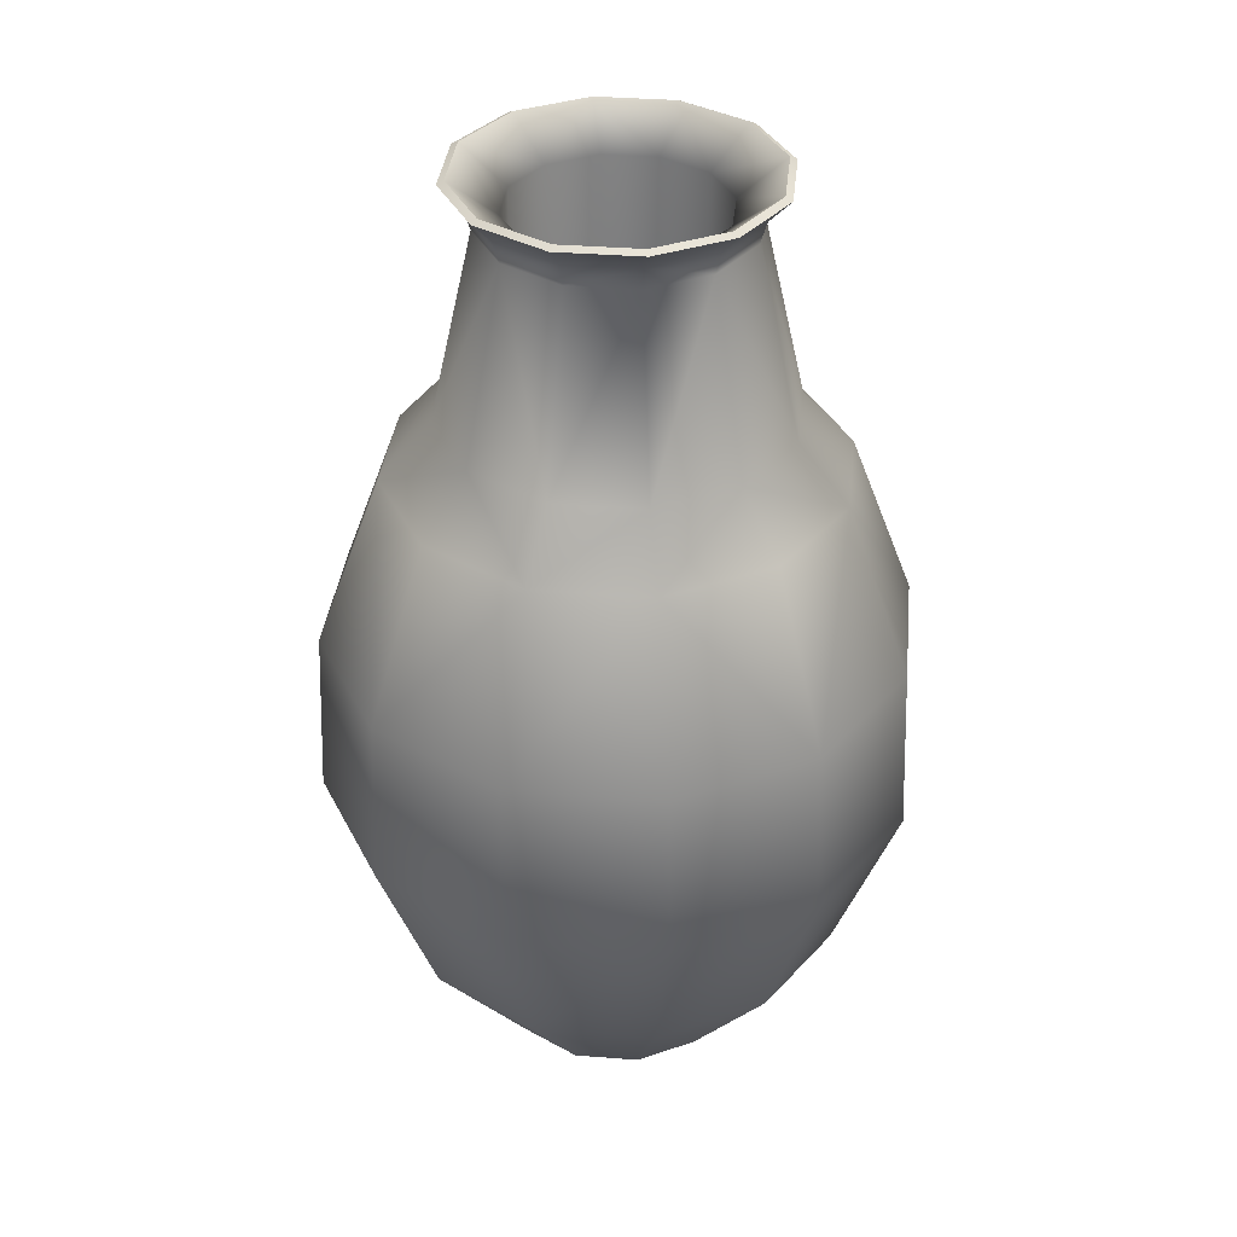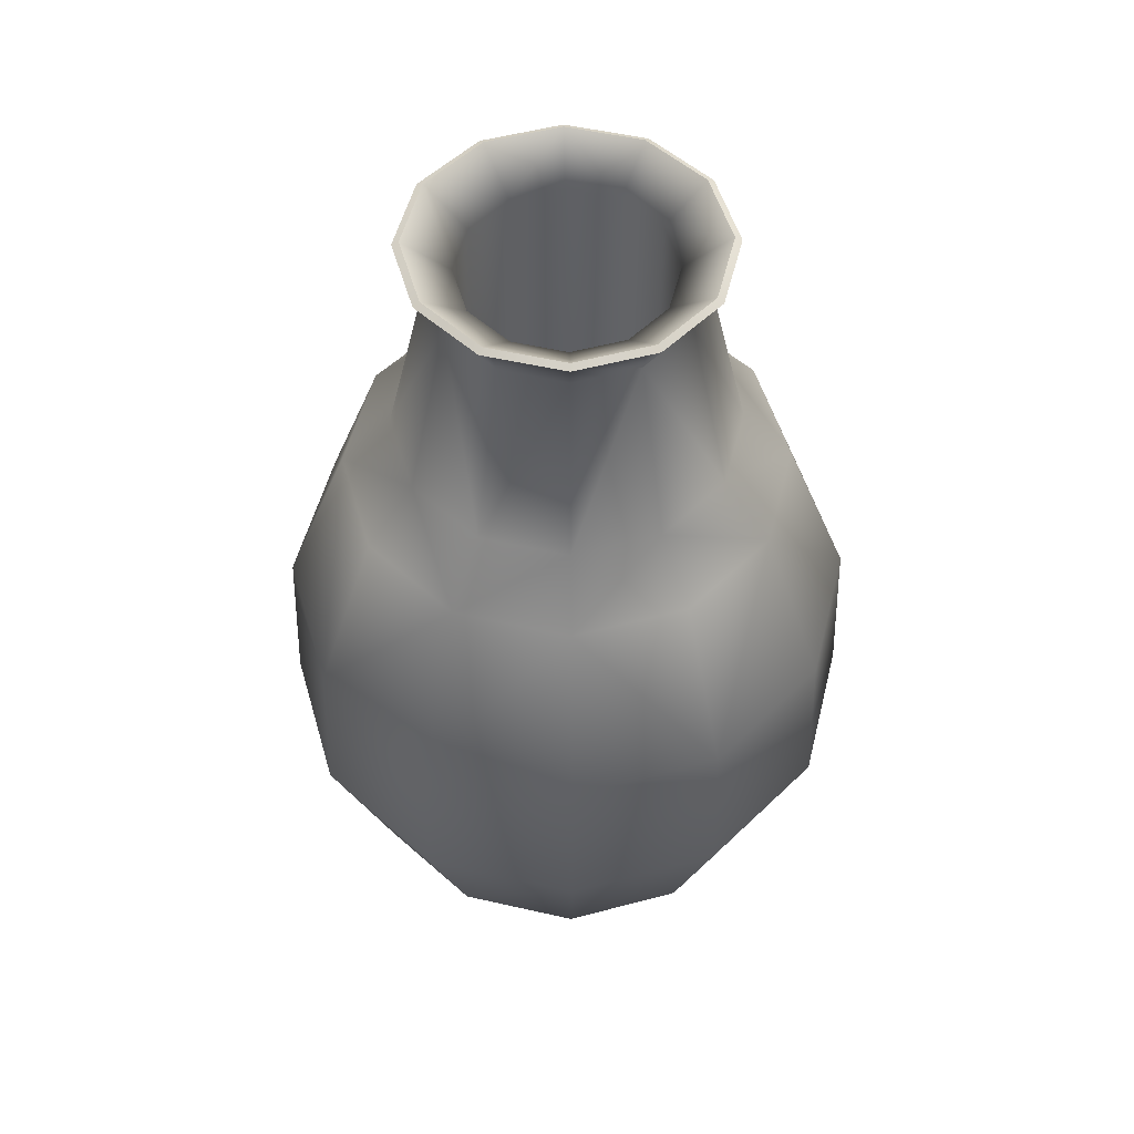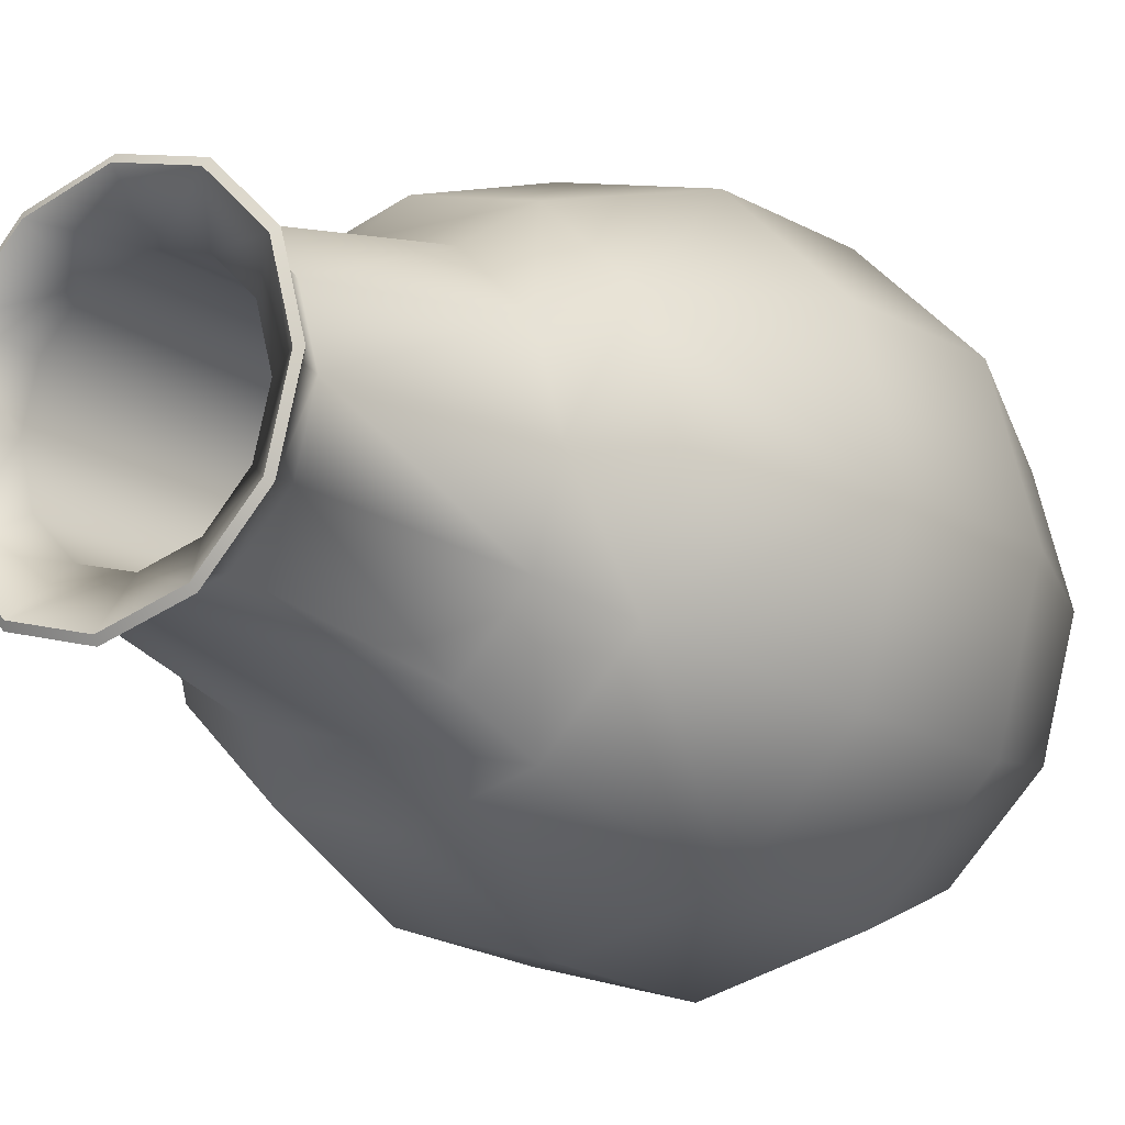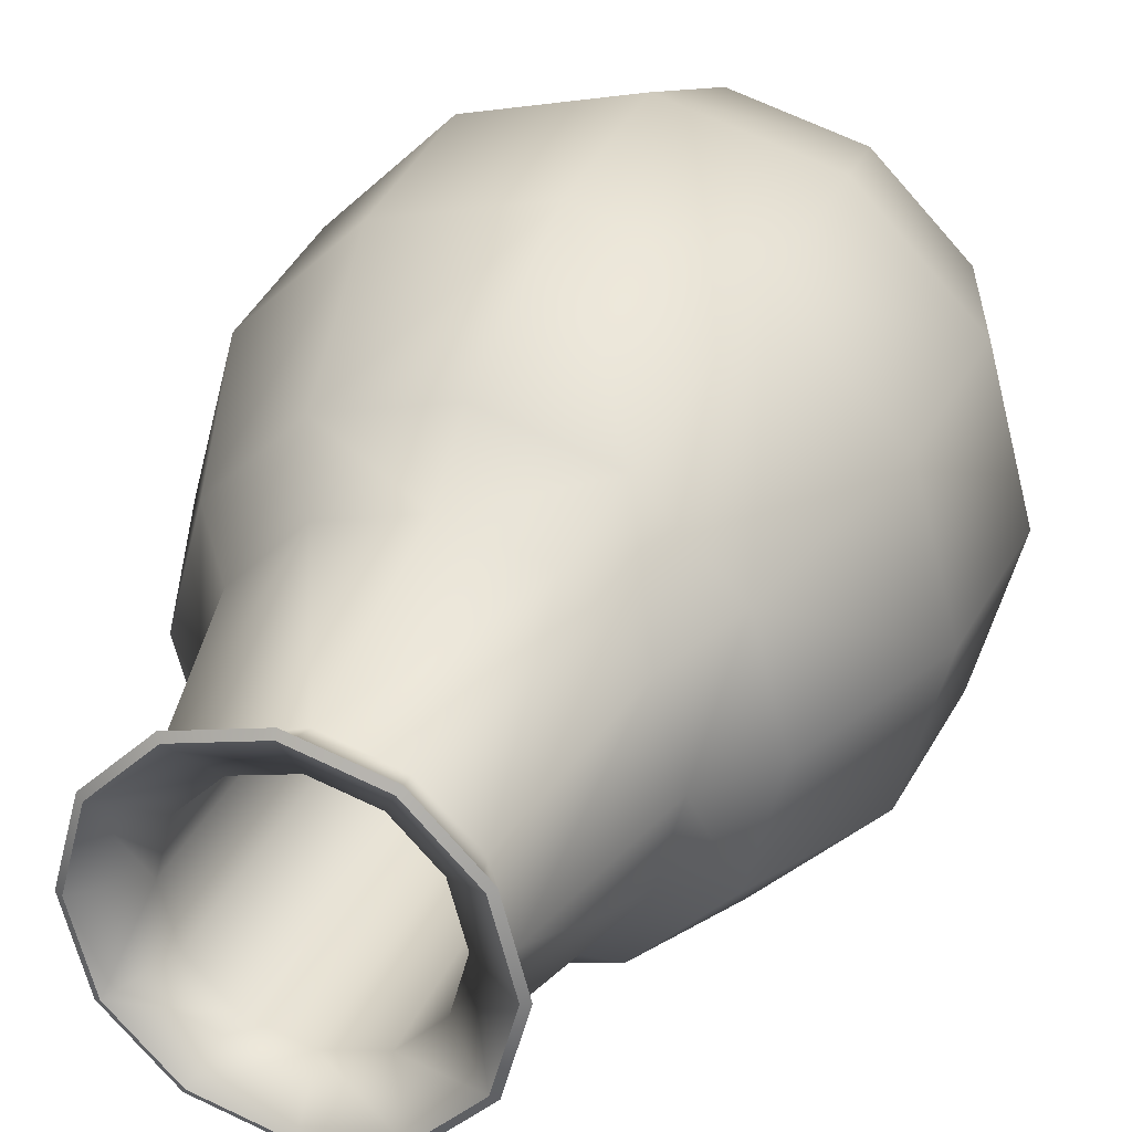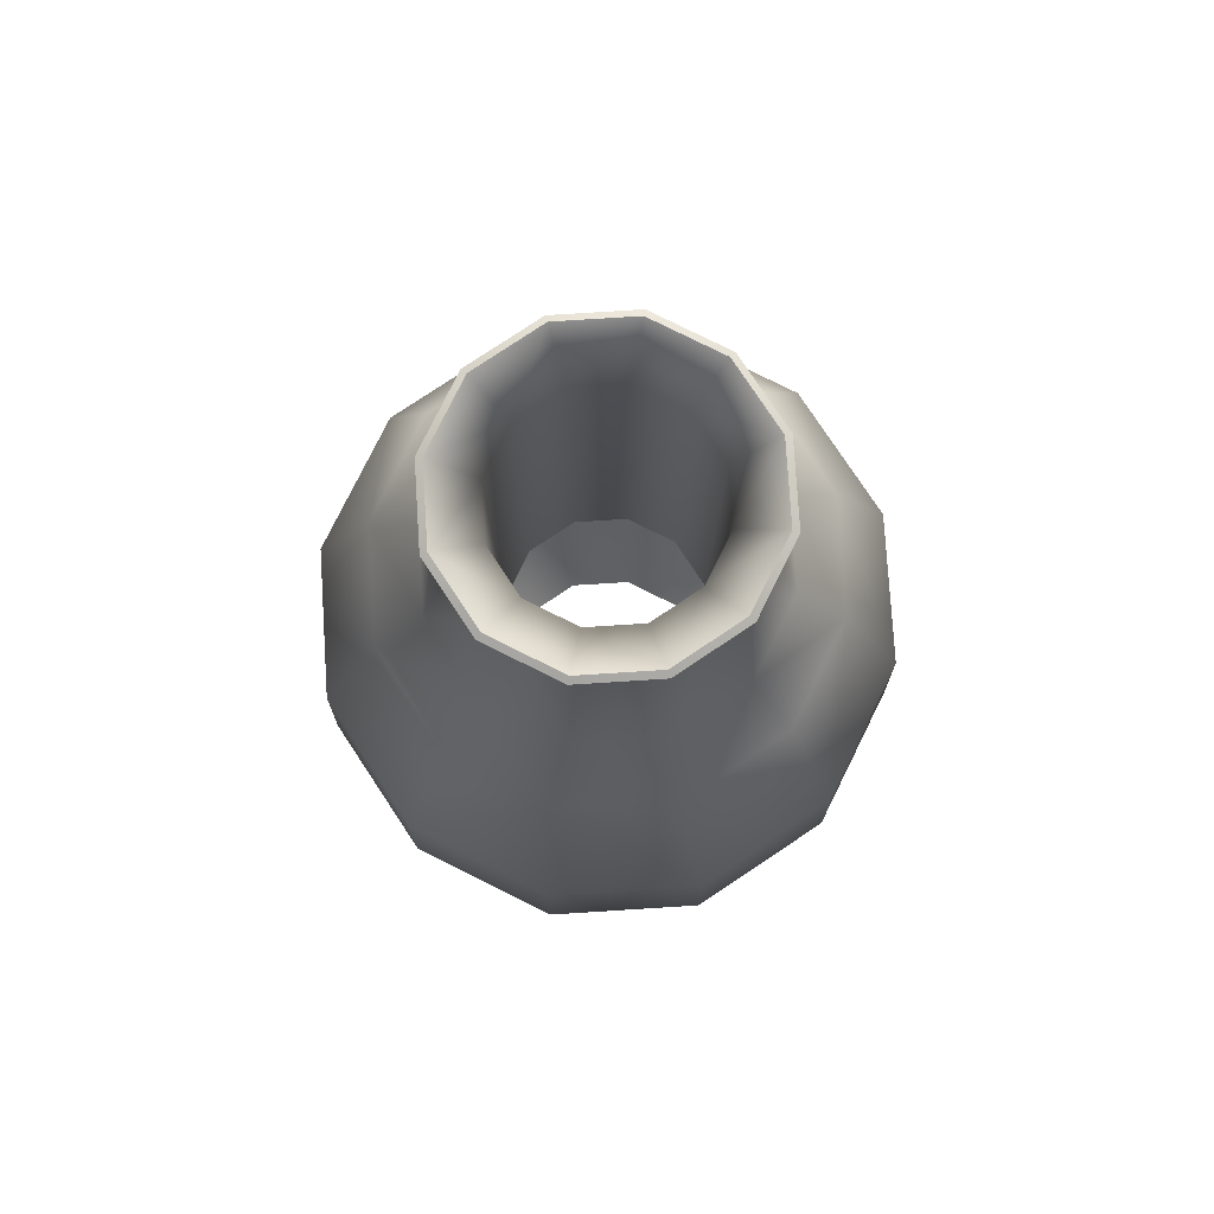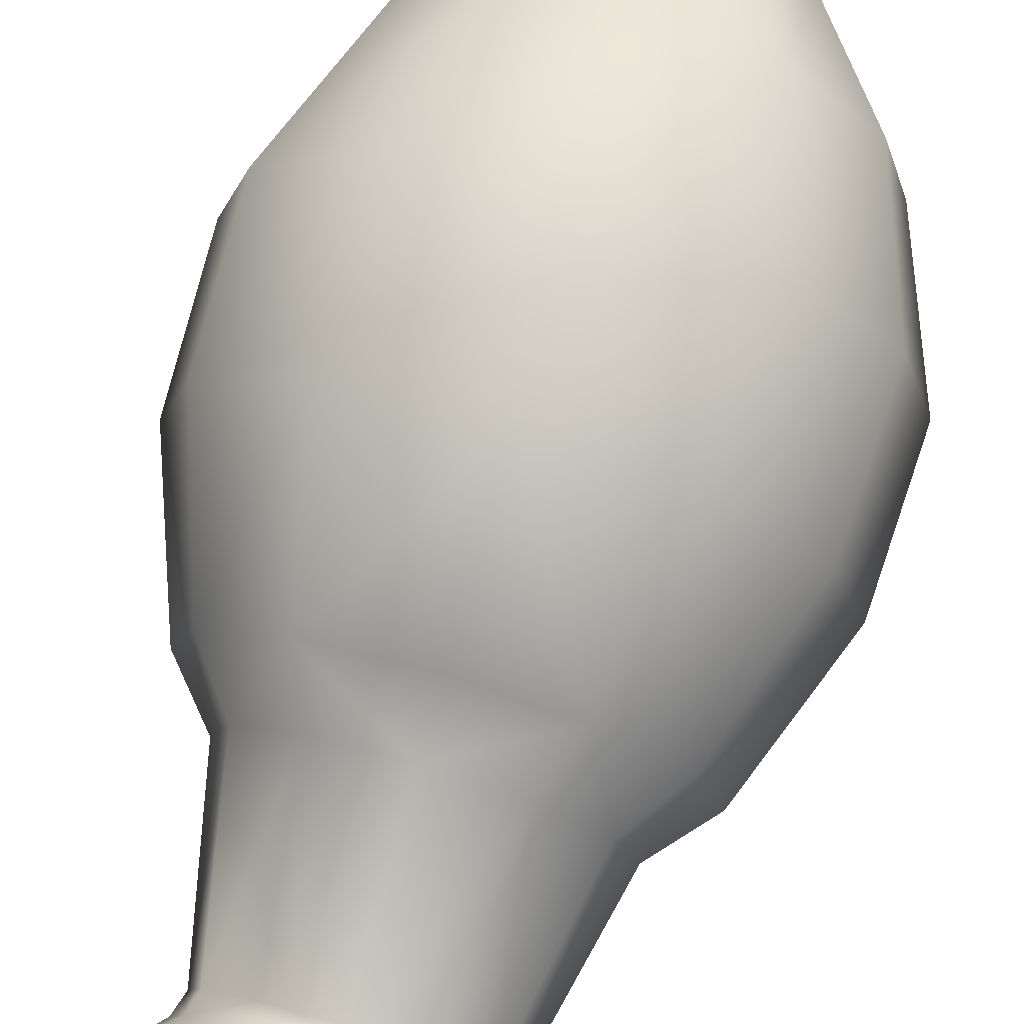
<metadata>
{"format":"obj","ext":"obj","renderer":"f3d","projection":"perspective","resolution":1024,"background":"white","views":[{"elev":35.7,"azim":51.0,"up":"+Z"},{"elev":52.0,"azim":-121.1,"up":"+Z"},{"elev":-15.4,"azim":35.9,"up":"+Y"},{"elev":31.1,"azim":20.7,"up":"+Y"},{"elev":79.0,"azim":131.4,"up":"+Z"},{"elev":75.8,"azim":16.5,"up":"+Y"}]}
</metadata>
<code>
o SmallVase
v 0.2707 0.4689 0
v 0.5 0.866 0.5912
v 0.866 0.5 0.5912
v 0.4689 0.2707 0
v 0 0.5415 0
v 0 1 0.5912
v -0.2707 0.4689 0
v -0.5 0.866 0.5912
v -0.4689 0.2707 0
v -0.866 0.5 0.5912
v -0.5415 0 0
v -1 -0 0.5912
v -0.4689 -0.2707 -0
v -0.866 -0.5 0.5912
v -0.2707 -0.4689 -0
v -0.5 -0.866 0.5912
v 0 -0.5415 -0
v 0 -1 0.5912
v 0.2707 -0.4689 -0
v 0.5 -0.866 0.5912
v 0.4689 -0.2707 -0
v 0.866 -0.5 0.5912
v 0.5415 0 0
v 1 -0 0.5912
v 0.6417 1.111 1.341
v 1.111 0.6417 1.341
v 0 1.283 1.341
v -0.6417 1.111 1.341
v -1.111 0.6417 1.341
v -1.283 -0 1.341
v -1.111 -0.6417 1.341
v -0.6417 -1.111 1.341
v 0 -1.283 1.341
v 0.6417 -1.111 1.341
v 1.111 -0.6417 1.341
v 1.283 -0 1.341
v 0.625 1.083 2.091
v 1.083 0.625 2.091
v 0 1.25 2.091
v -0.625 1.083 2.091
v -1.083 0.625 2.091
v -1.25 -0 2.091
v -1.083 -0.625 2.091
v -0.625 -1.083 2.091
v 0 -1.25 2.091
v 0.625 -1.083 2.091
v 1.083 -0.625 2.091
v 1.25 -0 2.091
v 0.4833 0.8372 2.841
v 0.8372 0.4833 2.841
v 0 0.9667 2.841
v -0.4833 0.8372 2.841
v -0.8372 0.4833 2.841
v -0.9667 -0 2.841
v -0.8372 -0.4833 2.841
v -0.4833 -0.8372 2.841
v 0 -0.9667 2.841
v 0.4833 -0.8372 2.841
v 0.8372 -0.4833 2.841
v 0.9667 -0 2.841
v 0.3733 0.6466 3.09
v 0.6466 0.3733 3.09
v 0 0.7467 3.09
v -0.3733 0.6466 3.09
v -0.6466 0.3733 3.09
v -0.7467 -1e-06 3.09
v -0.6466 -0.3733 3.09
v -0.3733 -0.6466 3.09
v 0 -0.7467 3.09
v 0.3733 -0.6466 3.09
v 0.6466 -0.3733 3.09
v 0.7467 -1e-06 3.09
v 0.3913 0.2259 3.966
v 0.2259 0.3913 3.966
v 0.2259 0.3913 1.814
v 0.3913 0.2259 1.814
v 0 0.4519 3.966
v 0 0.4519 1.814
v -0.2259 0.3913 3.966
v -0.2259 0.3913 1.814
v -0.3913 0.2259 3.966
v -0.3913 0.2259 1.814
v -0.4519 -1e-06 3.966
v -0.4519 -0 1.814
v -0.3913 -0.2259 3.966
v -0.3913 -0.2259 1.814
v -0.2259 -0.3913 3.966
v -0.2259 -0.3913 1.814
v 0 -0.4519 3.966
v 0 -0.4519 1.814
v 0.2259 -0.3913 3.966
v 0.2259 -0.3913 1.814
v 0.3913 -0.2259 3.966
v 0.3913 -0.2259 1.814
v 0.4519 -1e-06 3.966
v 0.4519 -0 1.814
v 0.5906 0.341 4.105
v 0.5648 0.3261 4.12
v 0.6522 -1e-06 4.12
v 0.682 -1e-06 4.105
v 0.341 0.5906 4.105
v 0.3261 0.5648 4.12
v 0 0.682 4.105
v 0 0.6522 4.12
v -0.341 0.5906 4.105
v -0.3261 0.5648 4.12
v -0.5906 0.341 4.105
v -0.5648 0.3261 4.12
v -0.682 -1e-06 4.105
v -0.6522 -1e-06 4.12
v -0.5906 -0.341 4.105
v -0.5648 -0.3261 4.12
v -0.341 -0.5906 4.105
v -0.3261 -0.5648 4.12
v 0 -0.682 4.105
v 0 -0.6522 4.12
v 0.341 -0.5906 4.105
v 0.3261 -0.5648 4.12
v 0.5906 -0.341 4.105
v 0.5648 -0.3261 4.12
v 0.4849 0.28 3.91
v 0.5106 0.2948 4.008
v 0.5896 -1e-06 4.008
v 0.5599 -1e-06 3.91
v 0.28 0.4849 3.91
v 0.2948 0.5106 4.008
v 0 0.5599 3.91
v 0 0.5896 4.008
v -0.28 0.4849 3.91
v -0.2948 0.5106 4.008
v -0.4849 0.28 3.91
v -0.5106 0.2948 4.008
v -0.5599 -1e-06 3.91
v -0.5896 -1e-06 4.008
v -0.4849 -0.28 3.91
v -0.5106 -0.2948 4.008
v -0.28 -0.4849 3.91
v -0.2948 -0.5106 4.008
v 0 -0.5599 3.91
v 0 -0.5896 4.008
v 0.28 -0.4849 3.91
v 0.2948 -0.5106 4.008
v 0.4849 -0.28 3.91
v 0.5106 -0.2948 4.008
f 2 4 1
f 5 2 1
f 8 5 7
f 9 8 7
f 12 9 11
f 14 11 13
f 16 13 15
f 17 16 15
f 20 17 19
f 21 20 19
f 24 21 23
f 3 23 4
f 2 26 3
f 27 2 6
f 8 27 6
f 29 8 10
f 30 10 12
f 31 12 14
f 16 31 14
f 33 16 18
f 20 33 18
f 35 20 22
f 36 22 24
f 26 24 3
f 37 26 25
f 39 25 27
f 40 27 28
f 41 28 29
f 30 41 29
f 43 30 31
f 44 31 32
f 45 32 33
f 46 33 34
f 47 34 35
f 36 47 35
f 38 36 26
f 37 50 38
f 39 49 37
f 52 39 40
f 53 40 41
f 42 53 41
f 55 42 43
f 44 55 43
f 45 56 44
f 58 45 46
f 59 46 47
f 48 59 47
f 50 48 38
f 49 62 50
f 49 63 61
f 52 63 51
f 52 65 64
f 53 66 65
f 55 66 54
f 56 67 55
f 56 69 68
f 58 69 57
f 58 71 70
f 59 72 71
f 50 72 60
f 74 76 73
f 77 75 74
f 79 78 77
f 81 80 79
f 83 82 81
f 85 84 83
f 87 86 85
f 89 88 87
f 91 90 89
f 93 92 91
f 95 94 93
f 73 96 95
f 97 99 100
f 98 101 102
f 101 104 102
f 104 105 106
f 105 108 106
f 107 110 108
f 110 111 112
f 112 113 114
f 113 116 114
f 116 117 118
f 117 120 118
f 119 99 120
f 98 74 73
f 102 77 74
f 106 77 104
f 108 79 106
f 108 83 81
f 112 83 110
f 112 87 85
f 114 89 87
f 118 89 116
f 120 91 118
f 120 95 93
f 98 95 99
f 122 124 121
f 121 126 122
f 126 127 128
f 127 130 128
f 129 132 130
f 132 133 134
f 133 136 134
f 135 138 136
f 138 139 140
f 139 142 140
f 141 144 142
f 144 124 123
f 61 121 62
f 127 61 63
f 64 127 63
f 131 64 65
f 133 65 66
f 67 133 66
f 68 135 67
f 139 68 69
f 70 139 69
f 143 70 71
f 124 71 72
f 62 124 72
f 126 97 122
f 128 101 126
f 130 103 128
f 130 107 105
f 132 109 107
f 136 109 134
f 138 111 136
f 140 113 138
f 142 115 140
f 142 119 117
f 144 100 119
f 122 100 123
f 2 3 4
f 5 6 2
f 8 6 5
f 9 10 8
f 12 10 9
f 14 12 11
f 16 14 13
f 17 18 16
f 20 18 17
f 21 22 20
f 24 22 21
f 3 24 23
f 2 25 26
f 27 25 2
f 8 28 27
f 29 28 8
f 30 29 10
f 31 30 12
f 16 32 31
f 33 32 16
f 20 34 33
f 35 34 20
f 36 35 22
f 26 36 24
f 37 38 26
f 39 37 25
f 40 39 27
f 41 40 28
f 30 42 41
f 43 42 30
f 44 43 31
f 45 44 32
f 46 45 33
f 47 46 34
f 36 48 47
f 38 48 36
f 37 49 50
f 39 51 49
f 52 51 39
f 53 52 40
f 42 54 53
f 55 54 42
f 44 56 55
f 45 57 56
f 58 57 45
f 59 58 46
f 48 60 59
f 50 60 48
f 49 61 62
f 49 51 63
f 52 64 63
f 52 53 65
f 53 54 66
f 55 67 66
f 56 68 67
f 56 57 69
f 58 70 69
f 58 59 71
f 59 60 72
f 50 62 72
f 74 75 76
f 77 78 75
f 79 80 78
f 81 82 80
f 83 84 82
f 85 86 84
f 87 88 86
f 89 90 88
f 91 92 90
f 93 94 92
f 95 96 94
f 73 76 96
f 97 98 99
f 98 97 101
f 101 103 104
f 104 103 105
f 105 107 108
f 107 109 110
f 110 109 111
f 112 111 113
f 113 115 116
f 116 115 117
f 117 119 120
f 119 100 99
f 98 102 74
f 102 104 77
f 106 79 77
f 108 81 79
f 108 110 83
f 112 85 83
f 112 114 87
f 114 116 89
f 118 91 89
f 120 93 91
f 120 99 95
f 98 73 95
f 122 123 124
f 121 125 126
f 126 125 127
f 127 129 130
f 129 131 132
f 132 131 133
f 133 135 136
f 135 137 138
f 138 137 139
f 139 141 142
f 141 143 144
f 144 143 124
f 61 125 121
f 127 125 61
f 64 129 127
f 131 129 64
f 133 131 65
f 67 135 133
f 68 137 135
f 139 137 68
f 70 141 139
f 143 141 70
f 124 143 71
f 62 121 124
f 126 101 97
f 128 103 101
f 130 105 103
f 130 132 107
f 132 134 109
f 136 111 109
f 138 113 111
f 140 115 113
f 142 117 115
f 142 144 119
f 144 123 100
f 122 97 100

</code>
